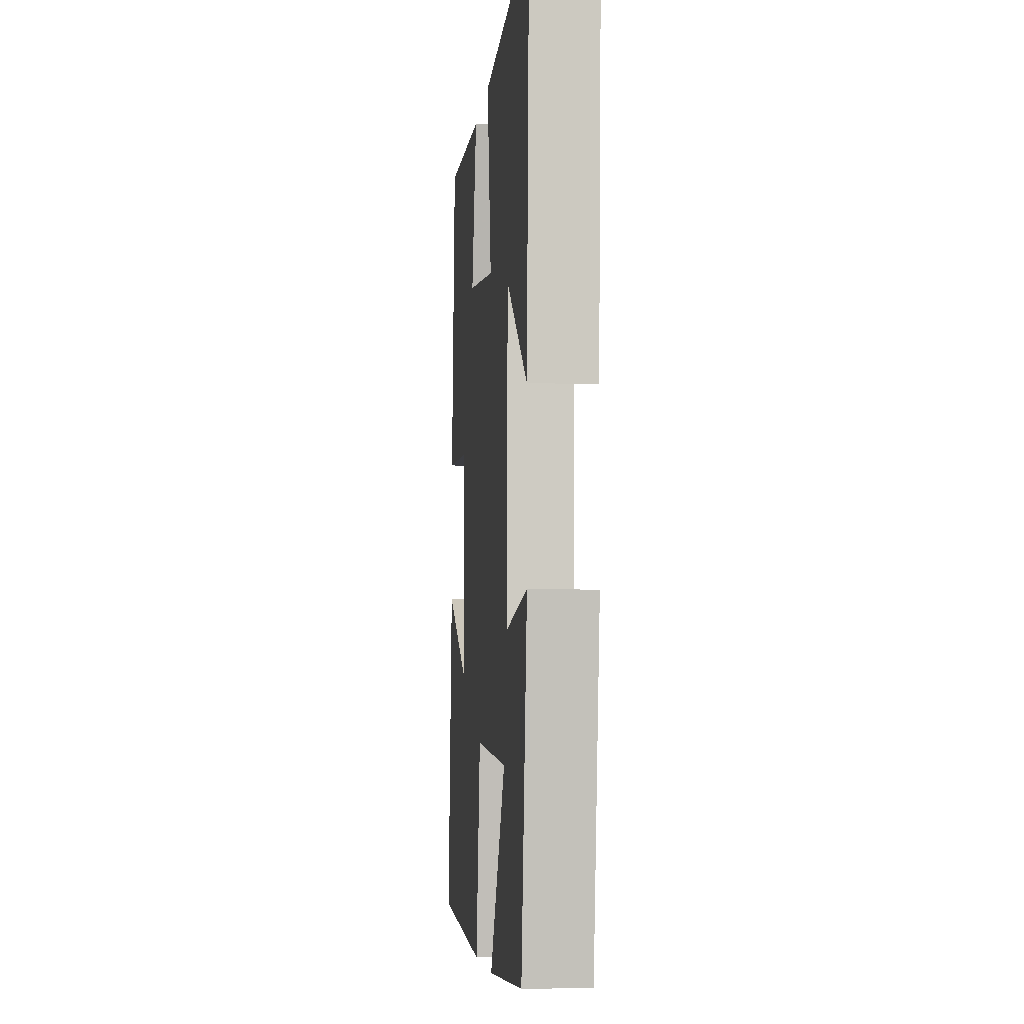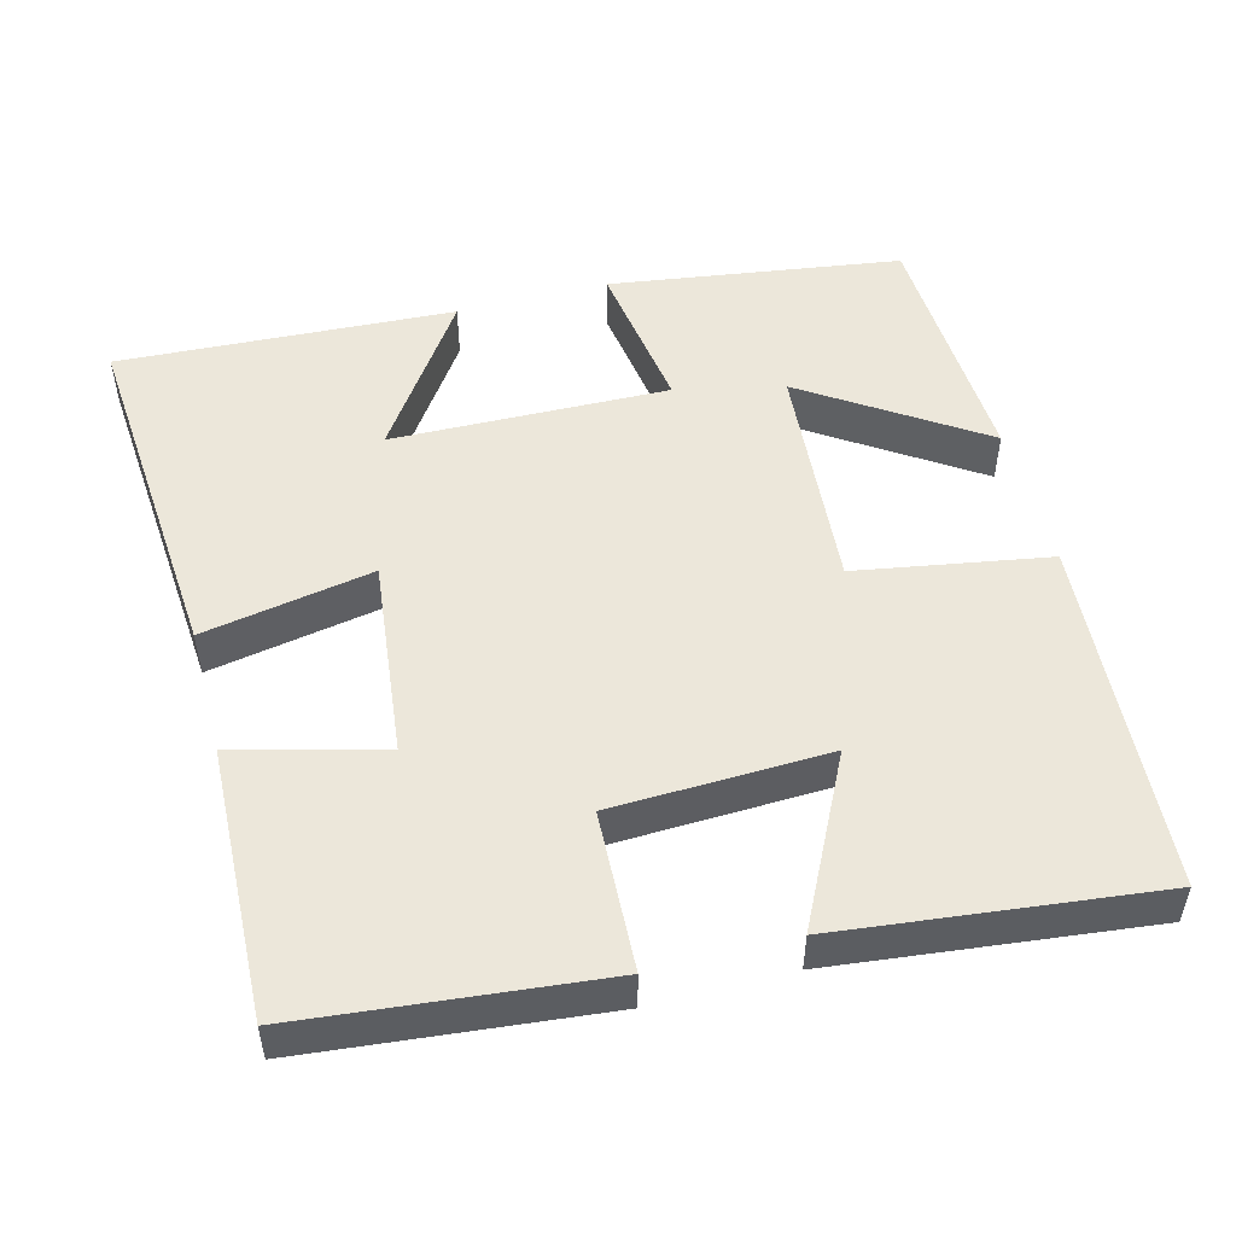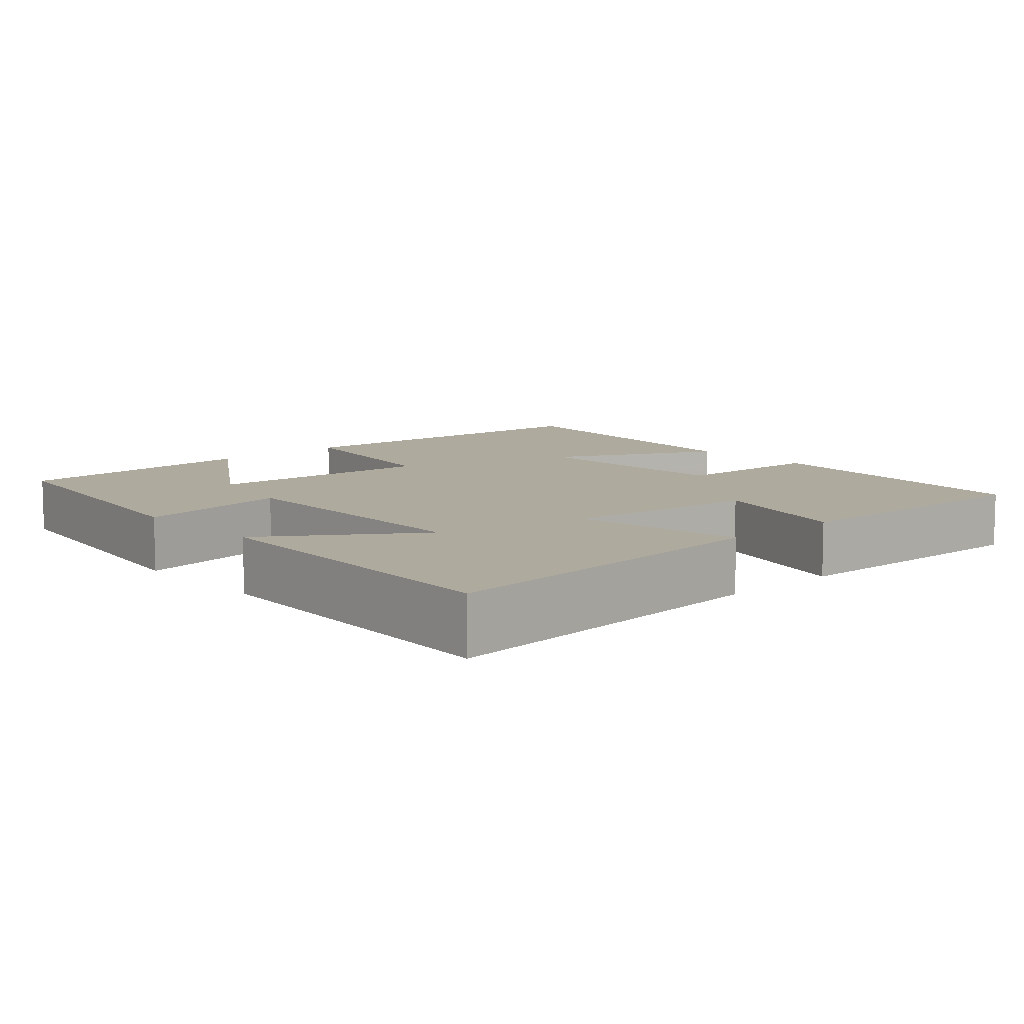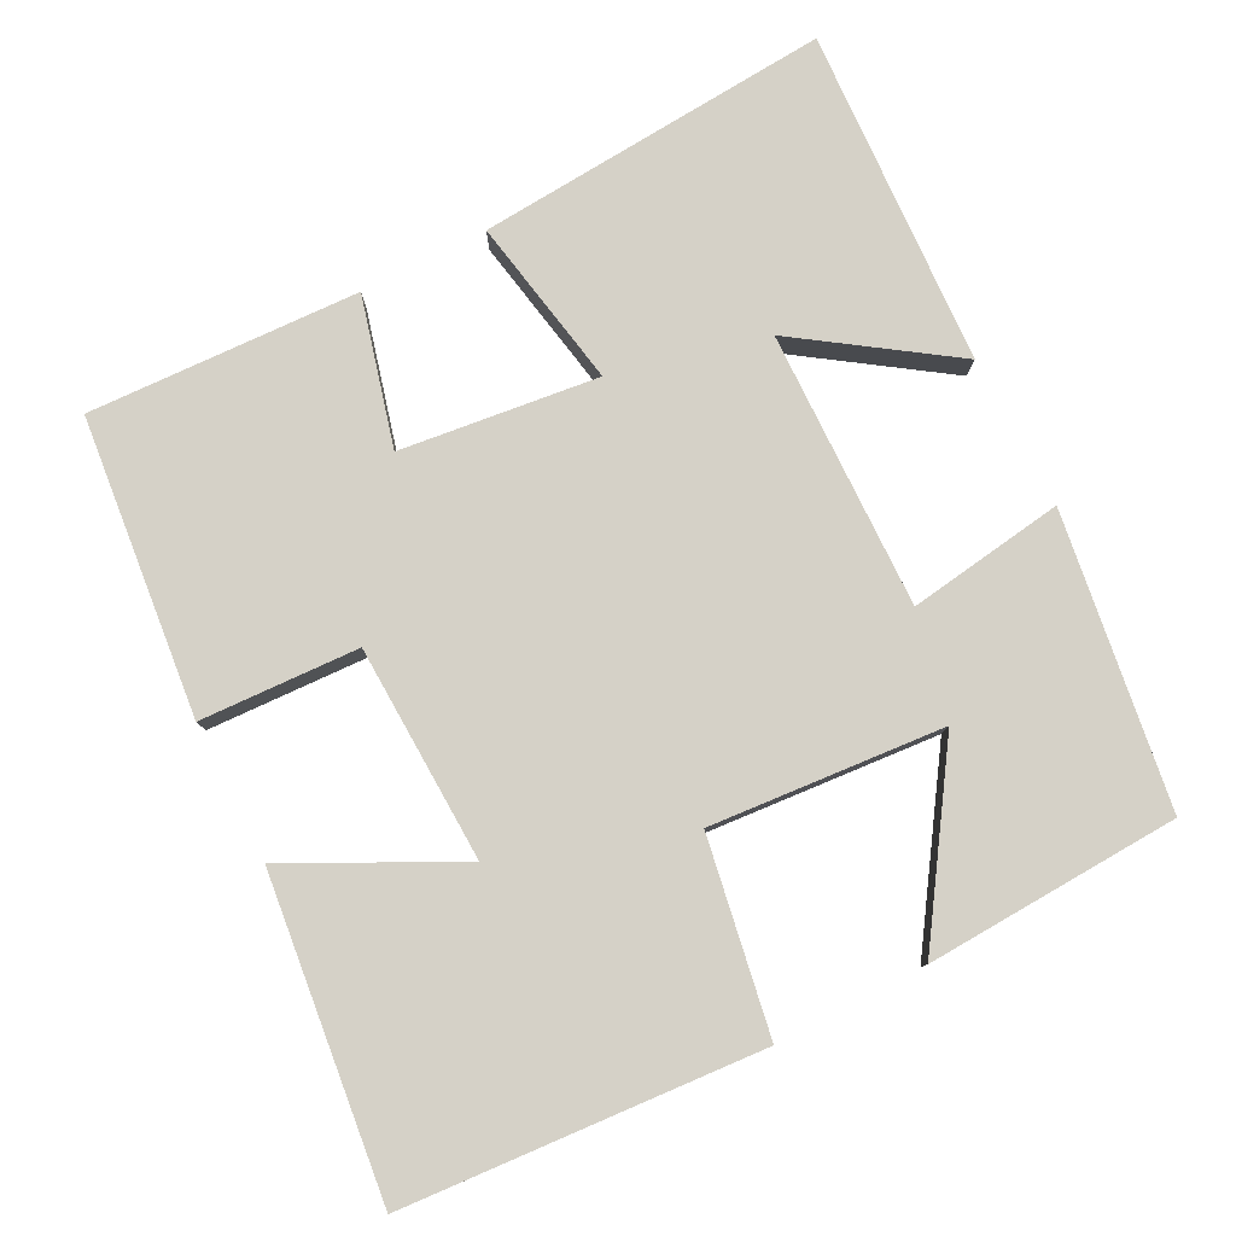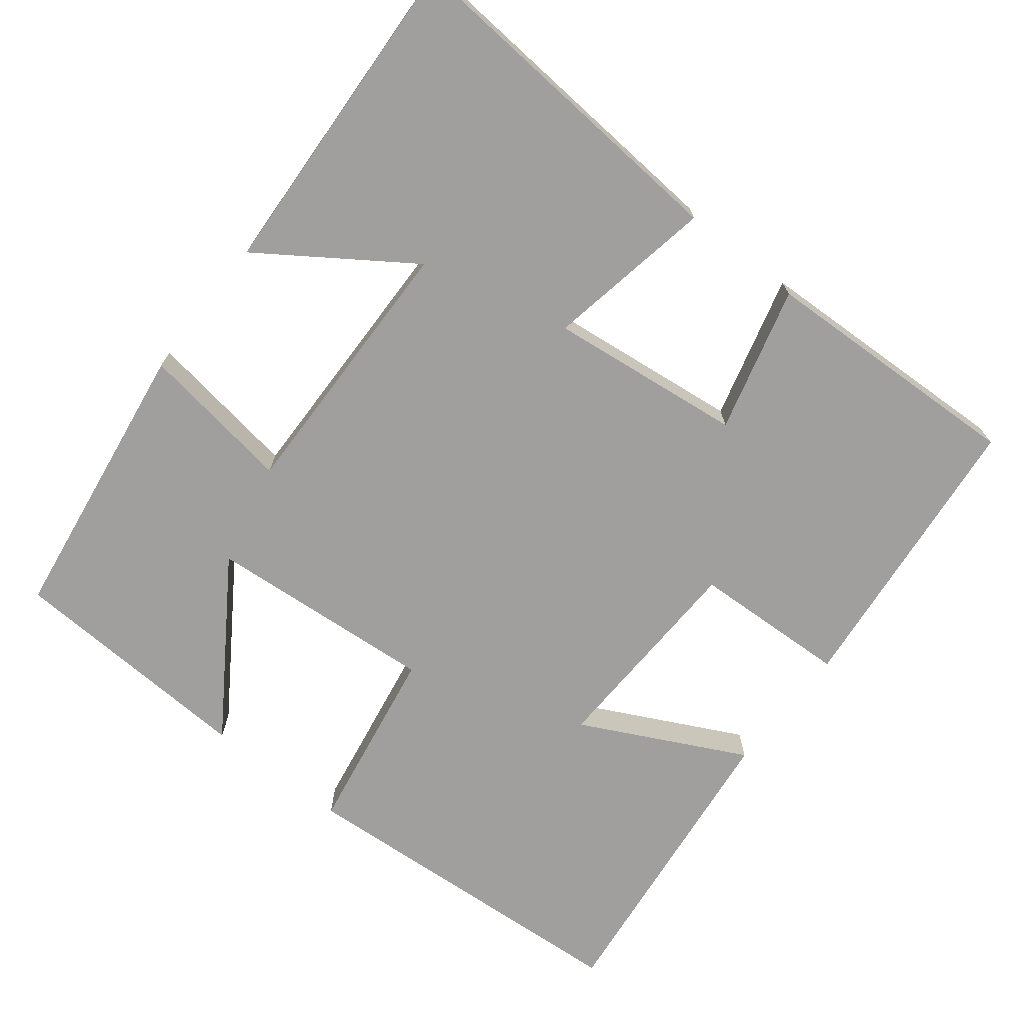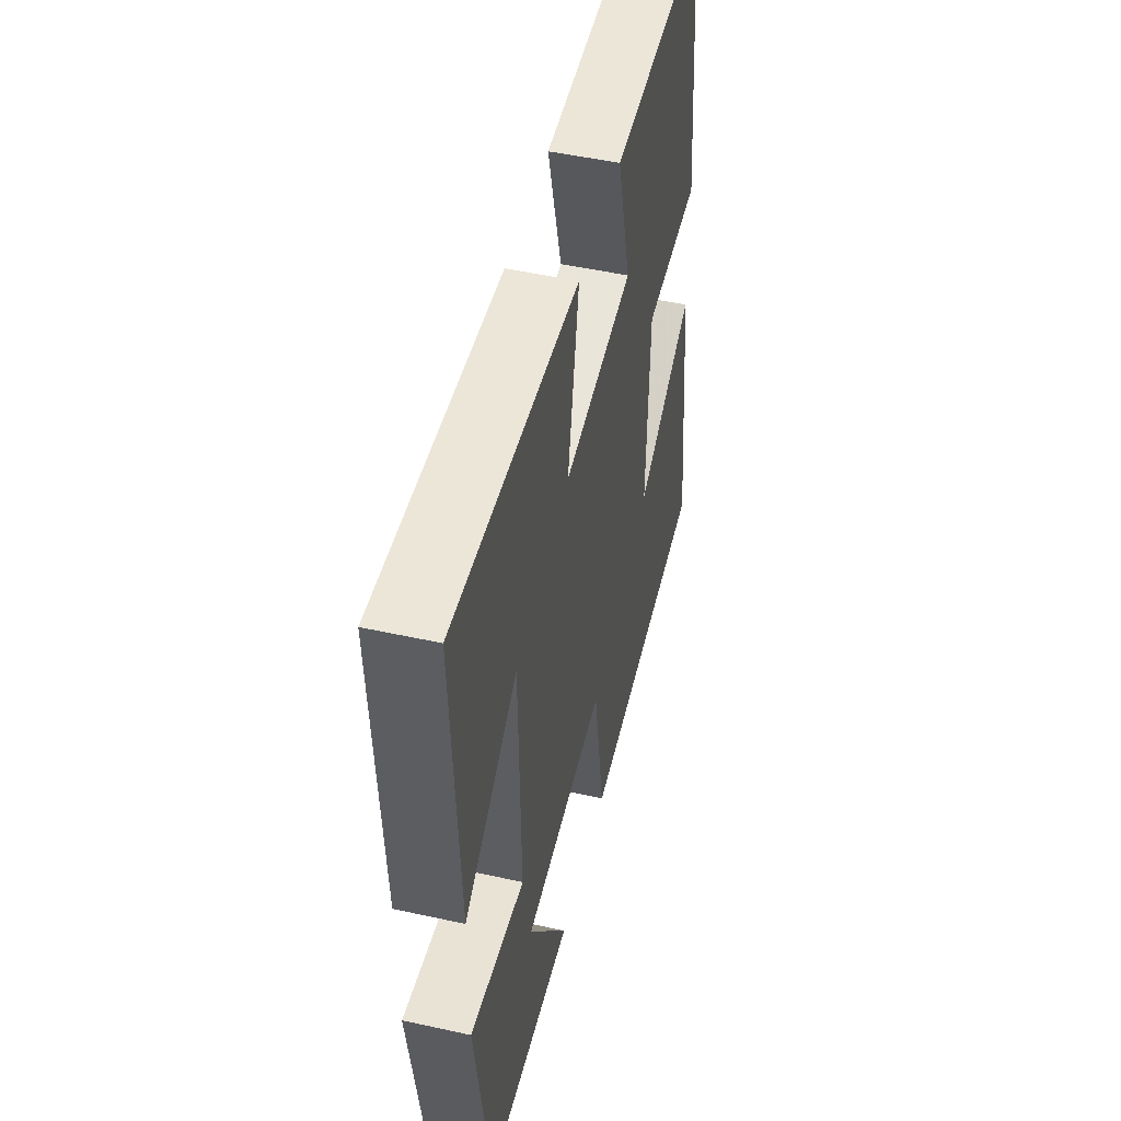
<metadata>
{"format":"obj","ext":"obj","renderer":"f3d","projection":"perspective","resolution":1024,"background":"white","views":[{"elev":-5.2,"azim":-95.5,"up":"+Z"},{"elev":51.1,"azim":75.2,"up":"+Y"},{"elev":9.3,"azim":-42.3,"up":"+Y"},{"elev":79.5,"azim":152.8,"up":"+Y"},{"elev":-71.4,"azim":-38.2,"up":"+Y"},{"elev":49.5,"azim":-76.3,"up":"+Z"}]}
</metadata>
<code>
v -0.445 0.07 -0.484
v -0.5 0.07 -0.103
v -0.296 0.07 -0.133
v -0.304 0.07 0.229
v -0.5 0.07 0.095
v -0.523 0.07 0.535
v -0.06 0.07 0.5
v -0.101 0.07 0.277
v 0.157 0.07 0.307
v 0.106 0.07 0.5
v 0.46 0.07 0.514
v 0.5 0.07 0.125
v 0.293 0.07 0.116
v 0.283 0.07 -0.166
v 0.5 0.07 -0.057
v 0.547 0.07 -0.468
v 0.082 0.07 -0.5
v 0.039 0.07 -0.249
v -0.265 0.07 -0.273
v -0.114 0.07 -0.5
v -0.445 0 -0.484
v -0.5 0 -0.103
v -0.296 0 -0.133
v -0.304 0 0.229
v -0.5 0 0.095
v -0.523 0 0.535
v -0.06 0 0.5
v -0.101 0 0.277
v 0.157 0 0.307
v 0.106 0 0.5
v 0.46 0 0.514
v 0.5 0 0.125
v 0.293 0 0.116
v 0.283 0 -0.166
v 0.5 0 -0.057
v 0.547 0 -0.468
v 0.082 0 -0.5
v 0.039 0 -0.249
v -0.265 0 -0.273
v -0.114 0 -0.5
f 19 20 1 2
f 18 19 2 3
f 16 17 18
f 14 15 16
f 14 16 18
f 18 3 4
f 14 18 4
f 13 14 4
f 11 12 13
f 10 11 13
f 9 10 13
f 8 9 13 4
f 4 5 6 7
f 4 7 8
f 22 21 40 39
f 23 22 39 38
f 38 37 36
f 36 35 34
f 38 36 34
f 24 23 38
f 24 38 34
f 24 34 33
f 33 32 31
f 33 31 30
f 33 30 29
f 24 33 29 28
f 27 26 25 24
f 28 27 24
f 1 21 22 2
f 2 22 23 3
f 3 23 24 4
f 4 24 25 5
f 5 25 26 6
f 6 26 27 7
f 7 27 28 8
f 8 28 29 9
f 9 29 30 10
f 10 30 31 11
f 11 31 32 12
f 12 32 33 13
f 13 33 34 14
f 14 34 35 15
f 15 35 36 16
f 16 36 37 17
f 17 37 38 18
f 18 38 39 19
f 19 39 40 20
f 20 40 21 1

</code>
